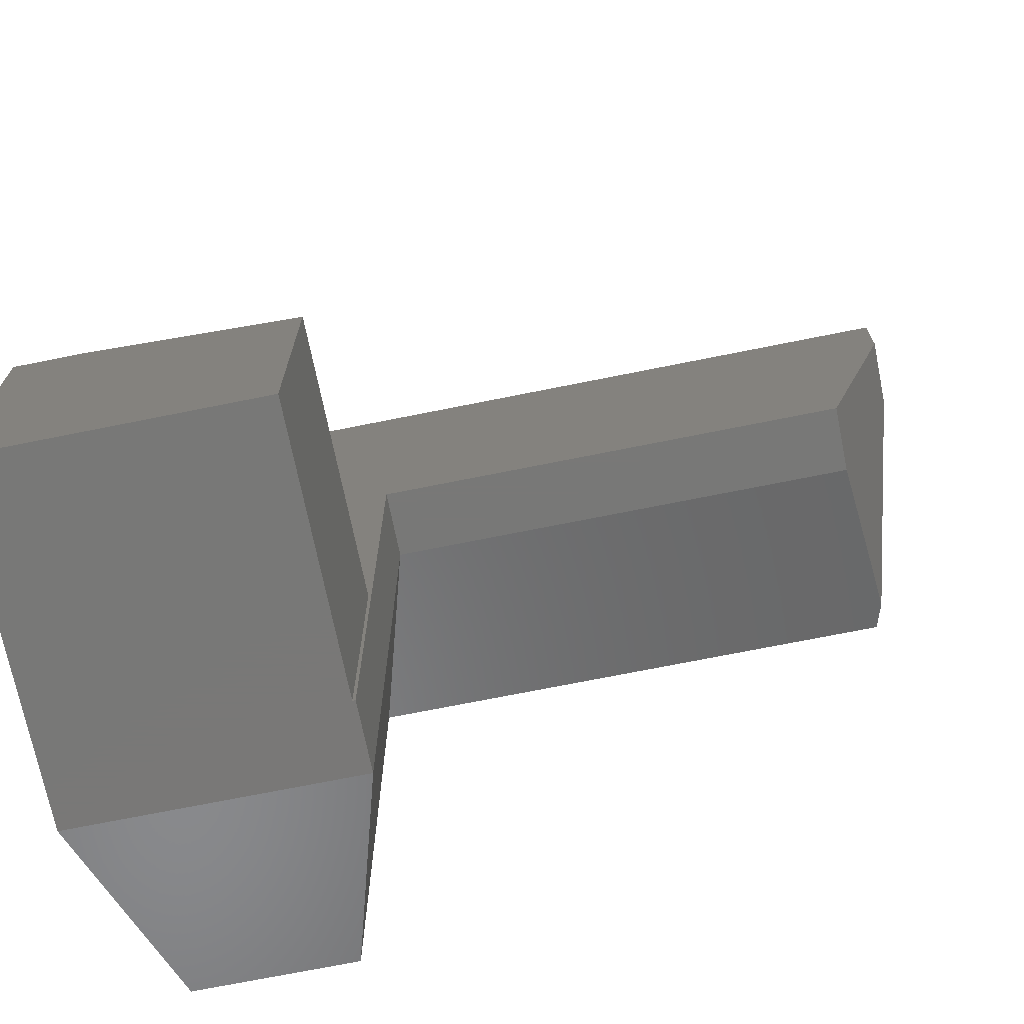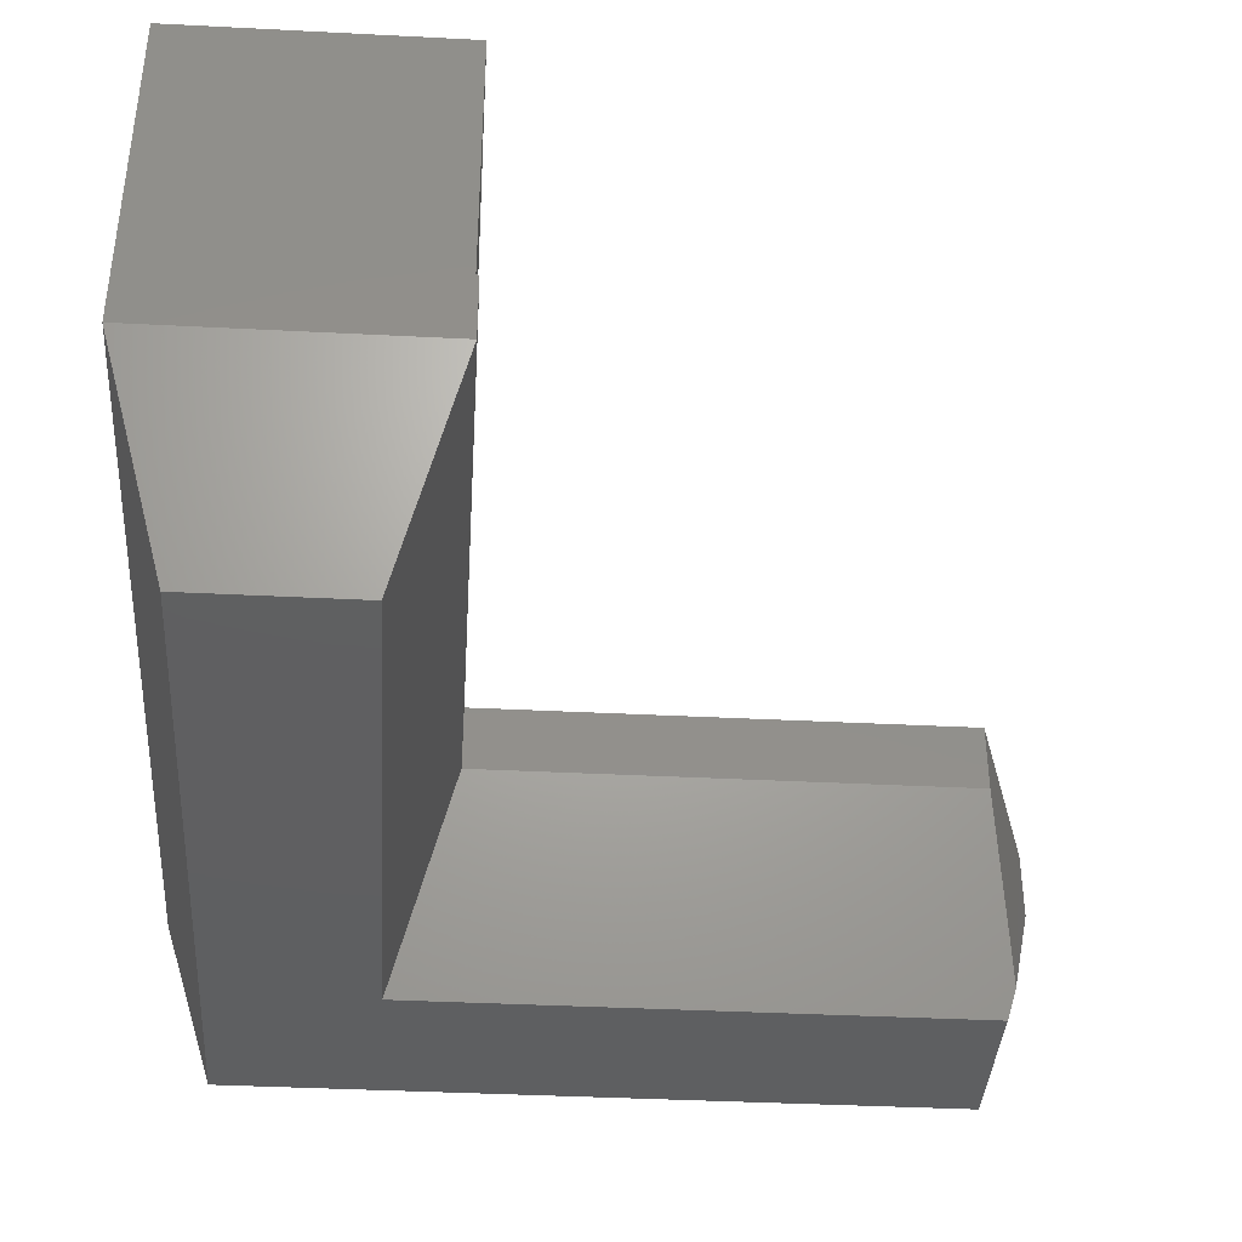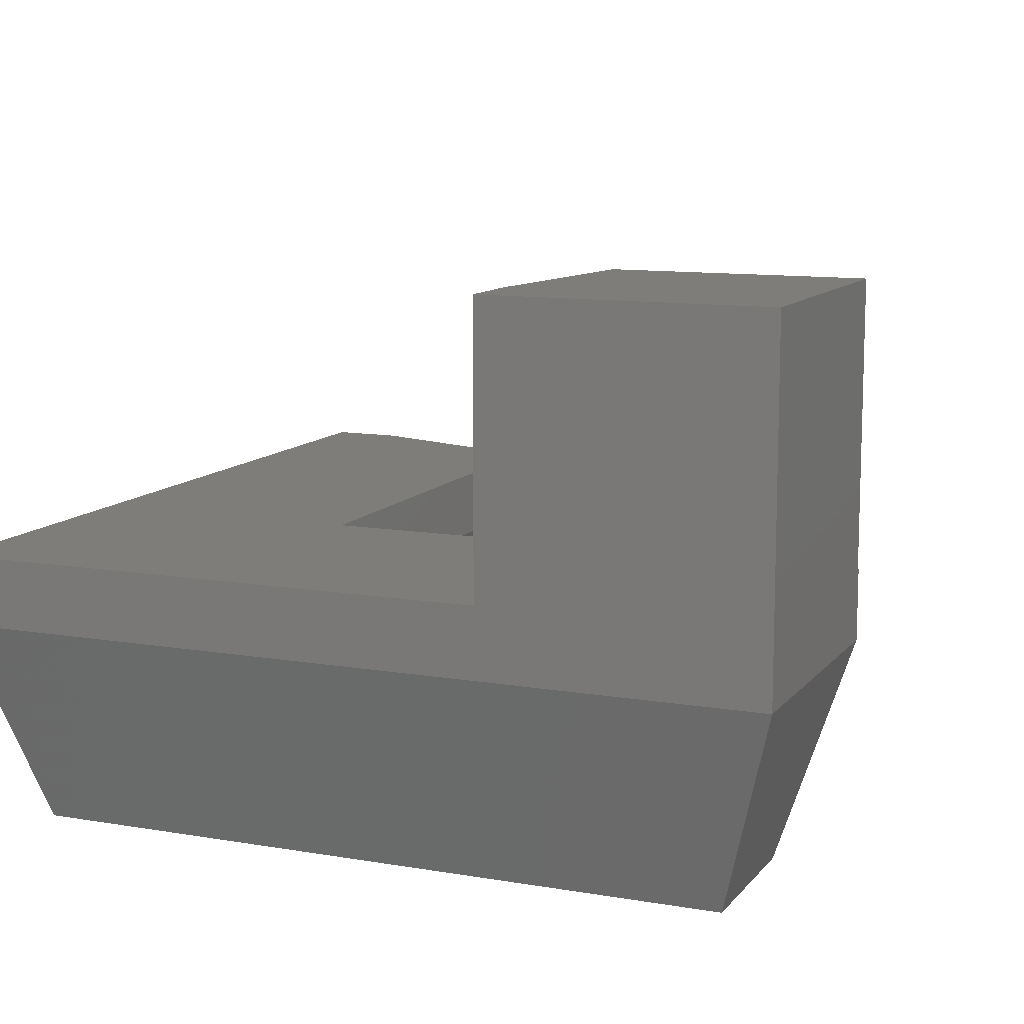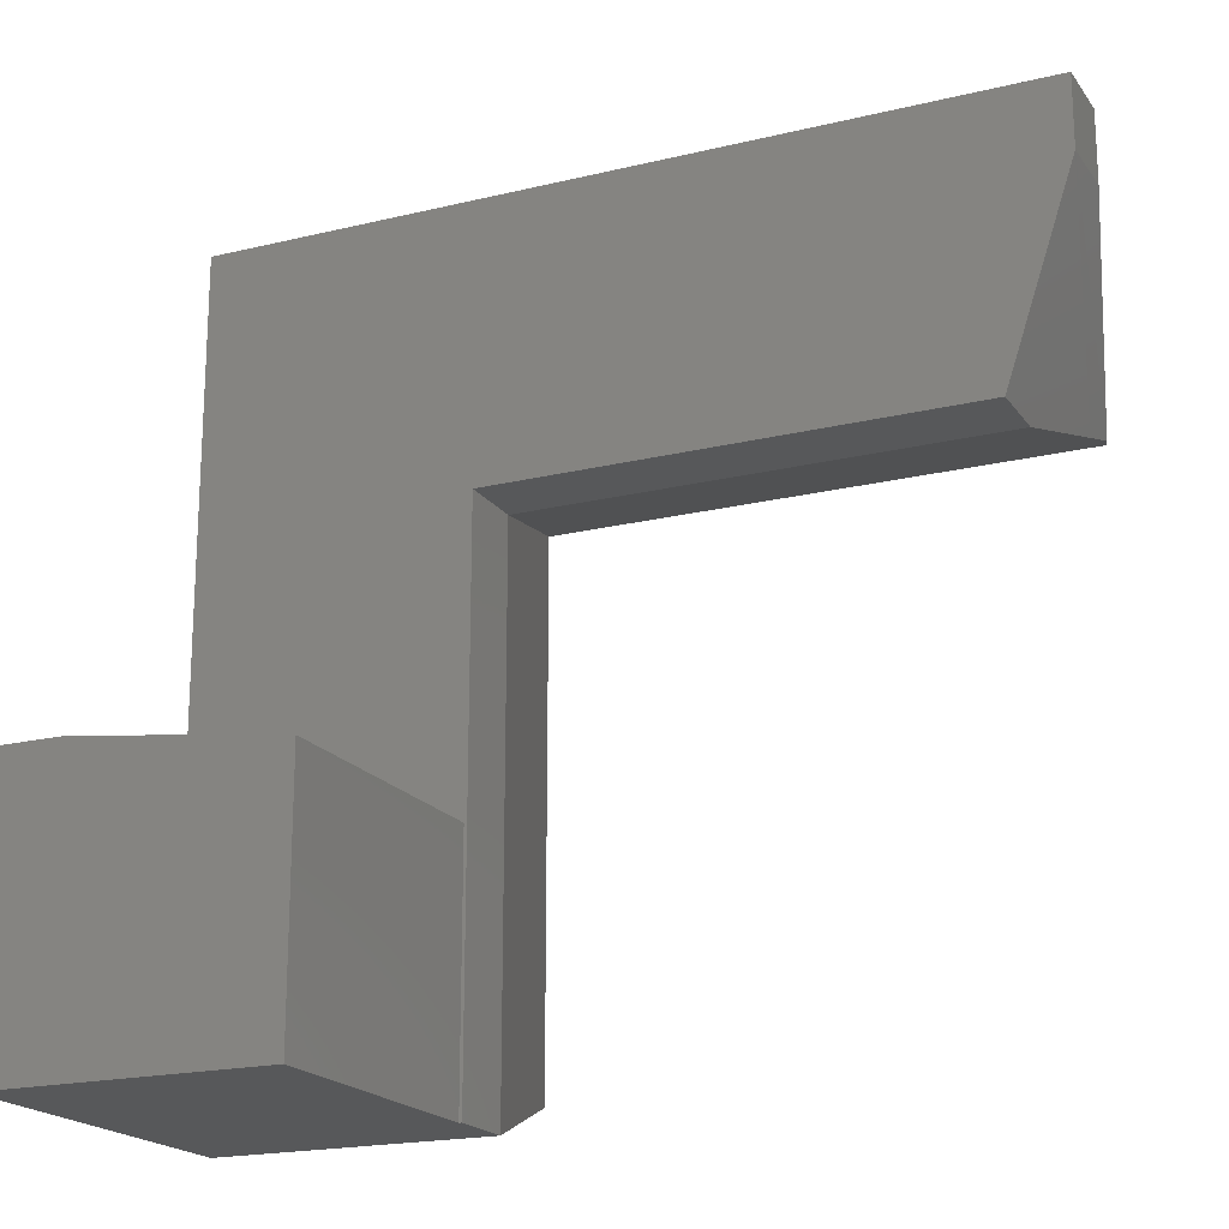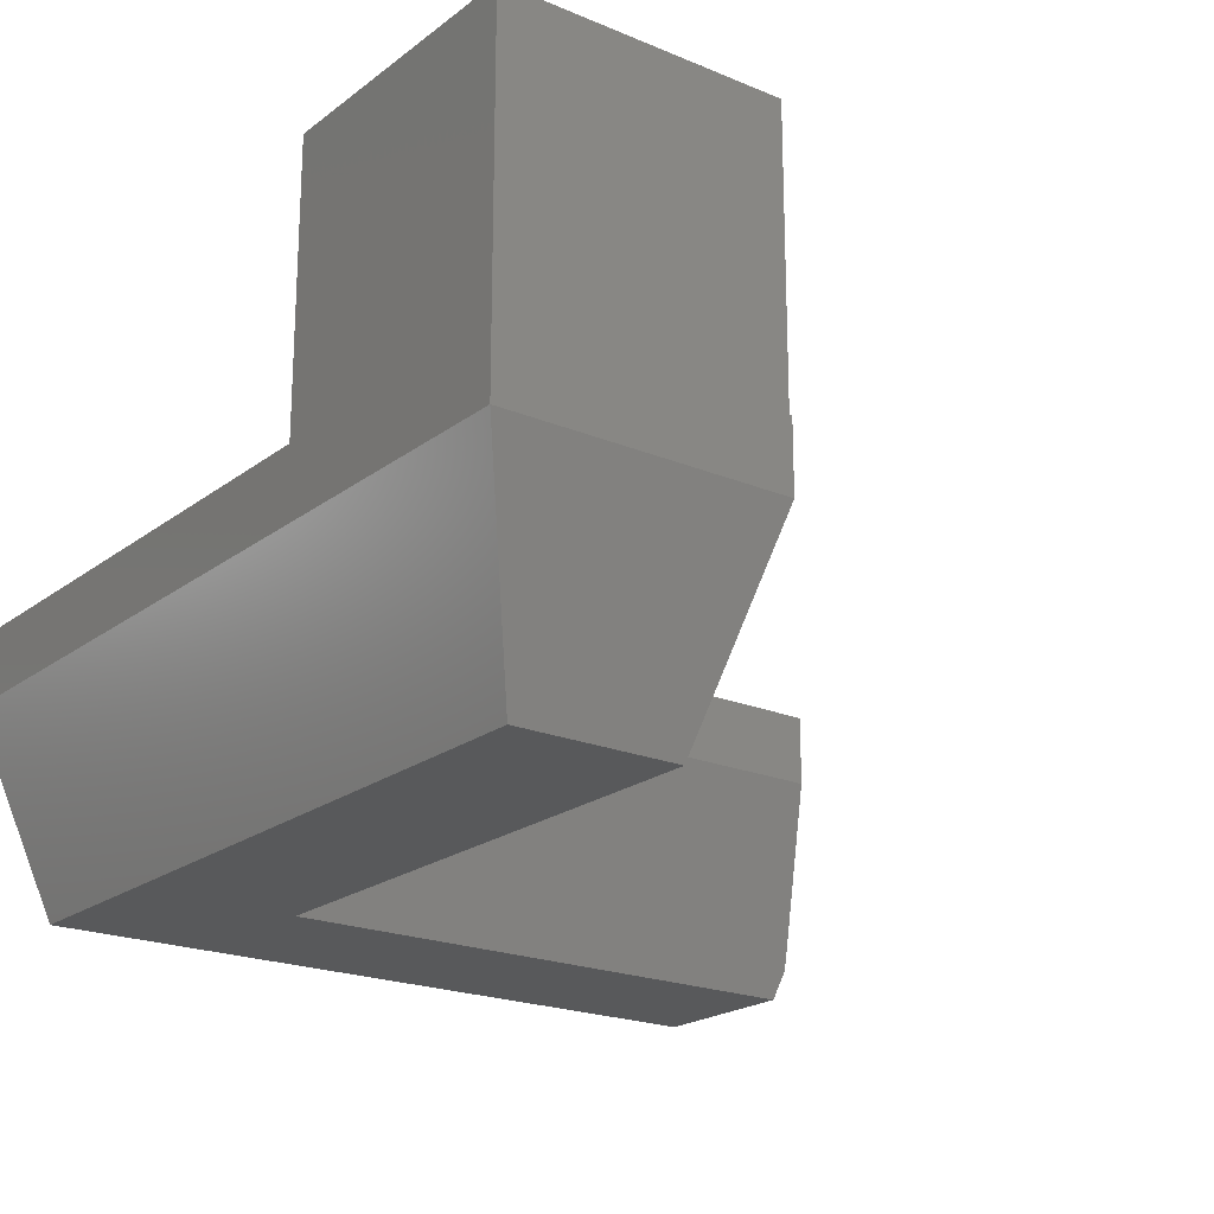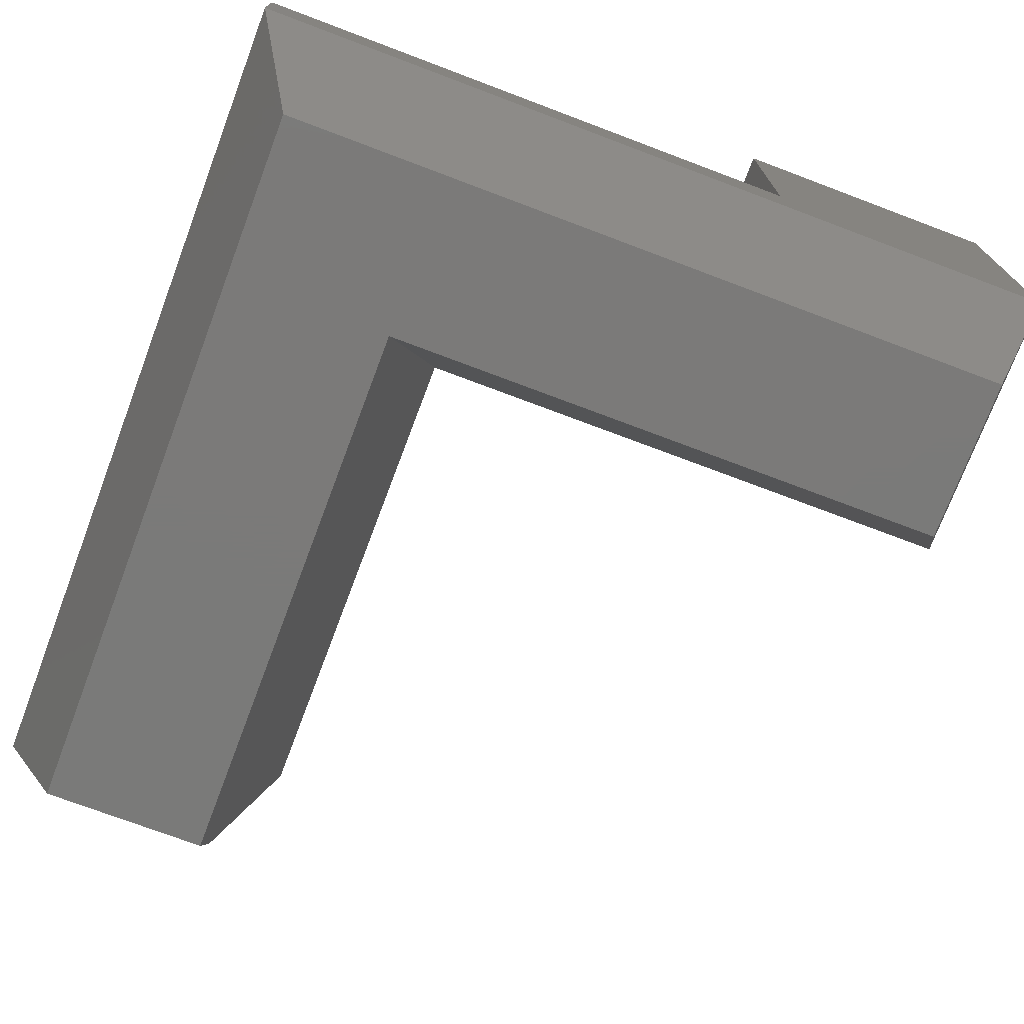
<metadata>
{"format":"stl","ext":"stl","renderer":"f3d","projection":"perspective","resolution":1024,"background":"white","views":[{"elev":-71.1,"azim":11.4,"up":"+Y"},{"elev":-38.9,"azim":-3.7,"up":"+Z"},{"elev":11.0,"azim":-67.1,"up":"+Z"},{"elev":-19.3,"azim":24.6,"up":"+Y"},{"elev":-20.8,"azim":-37.0,"up":"+Z"},{"elev":-73.4,"azim":-110.7,"up":"+Z"}]}
</metadata>
<code>
# stl→obj: 30 verts, 56 faces
v 0 0 0.5
v 0.25 0 0.5
v 0 0.25 0.5
v 0.25 0.2266 0.5
v 0.0625 0.25 0.5
v 0.0625 0.25 0.25
v 0 0.25 0.25
v 0.25 0 0.25
v 0.25 0.2266 0.25
v 0.2526 0.4974 0.25
v 0.2526 0 0.25
v 0.6875 0.4974 0.25
v 0.75 0.6849 0.25
v 0.75 0.75 0.25
v 0 0.75 0.25
v 0 0.75 0.1875
v 0.05469 0.6953 0
v 2.776e-17 0 0.1875
v 0.05469 0.05469 0
v 0.2526 2.776e-17 0.1875
v 0.1979 0.05469 0
v 0.6875 0.4974 0.1875
v 0.6996 0.5336 0.06338
v 0.703 0.5444 0.02626
v 0.75 0.6849 0.1875
v 0.6953 0.5521 0
v 0.6953 0.6953 0
v 0.75 0.75 0.1875
v 0.2526 0.4974 0.1875
v 0.1979 0.5521 0
f 1 2 3
f 3 2 4
f 3 4 5
f 6 7 5
f 5 7 3
f 8 9 2
f 2 9 4
f 9 10 6
f 9 8 10
f 10 8 11
f 10 12 13
f 10 13 14
f 10 14 15
f 10 15 7
f 10 7 6
f 4 9 5
f 5 9 6
f 16 17 18
f 18 17 19
f 18 19 20
f 20 19 21
f 1 3 18
f 18 3 7
f 18 7 16
f 16 7 15
f 8 2 1
f 8 1 18
f 8 18 20
f 8 20 11
f 13 12 22
f 13 22 23
f 13 23 24
f 13 24 25
f 24 26 25
f 25 26 27
f 25 27 28
f 26 24 23
f 26 23 22
f 26 22 29
f 26 29 30
f 13 25 14
f 14 25 28
f 10 29 12
f 12 29 22
f 19 17 21
f 21 17 30
f 17 27 30
f 30 27 26
f 14 28 15
f 15 28 16
f 11 20 10
f 10 20 29
f 28 27 16
f 16 27 17
f 20 21 29
f 29 21 30

</code>
